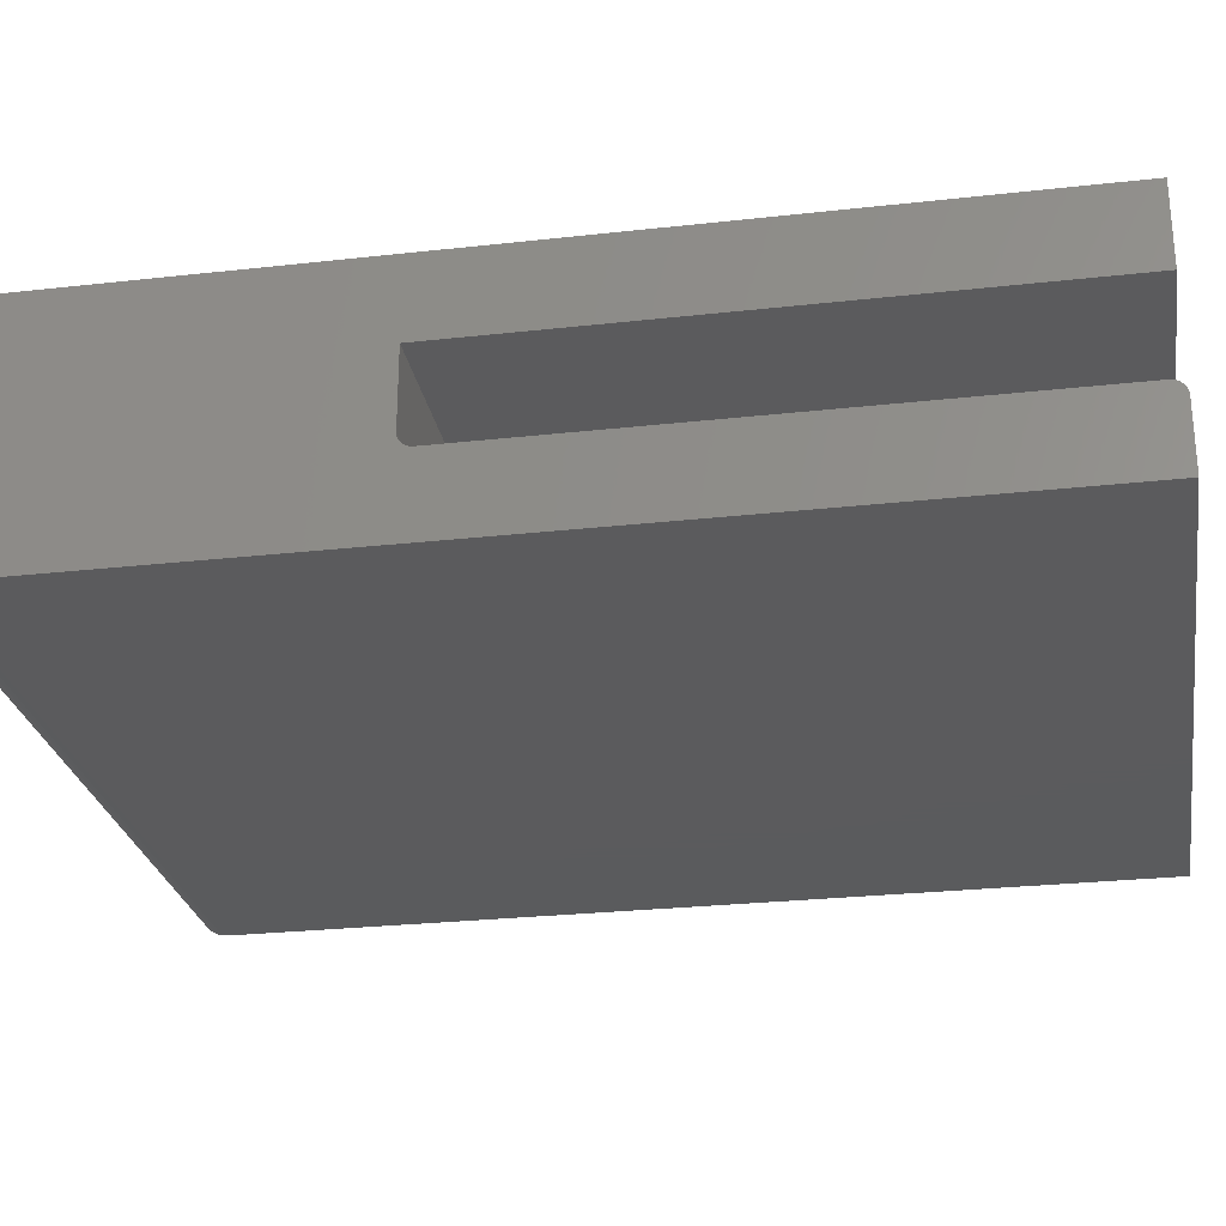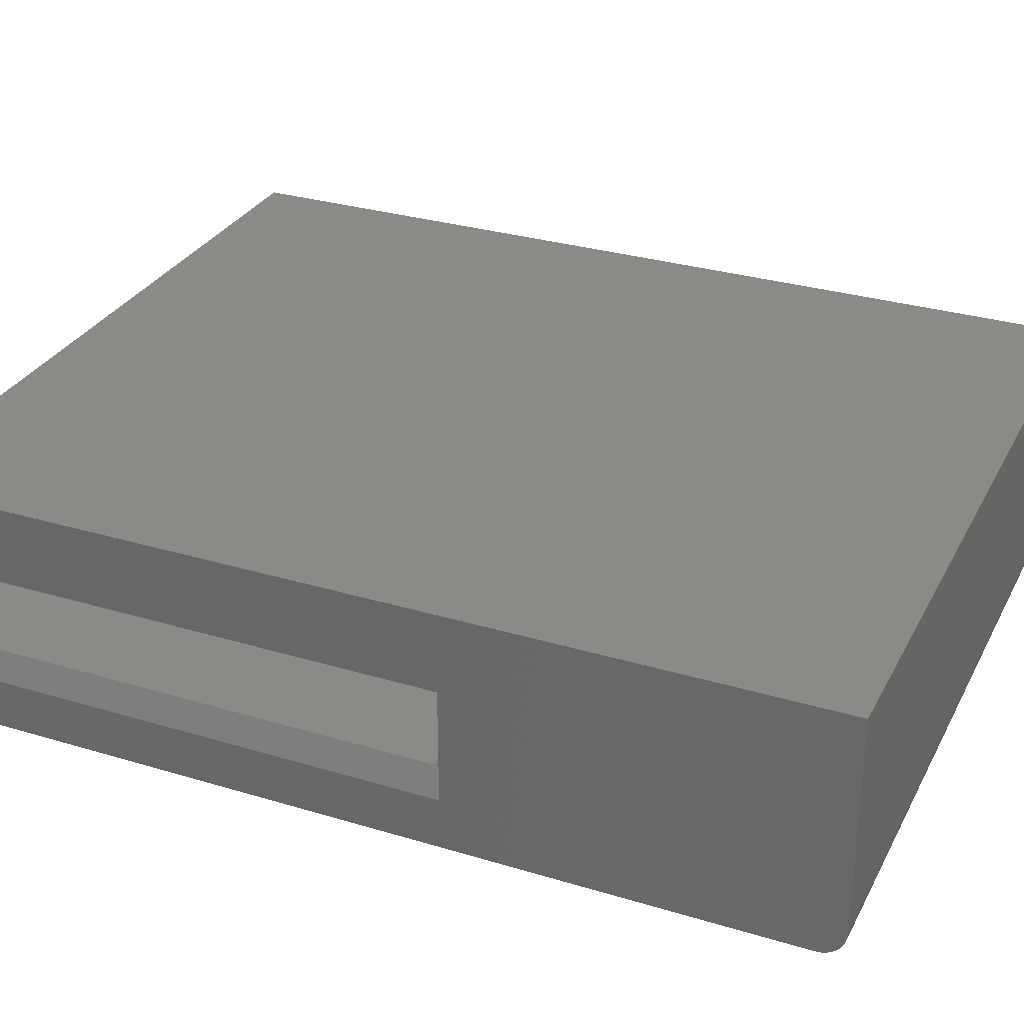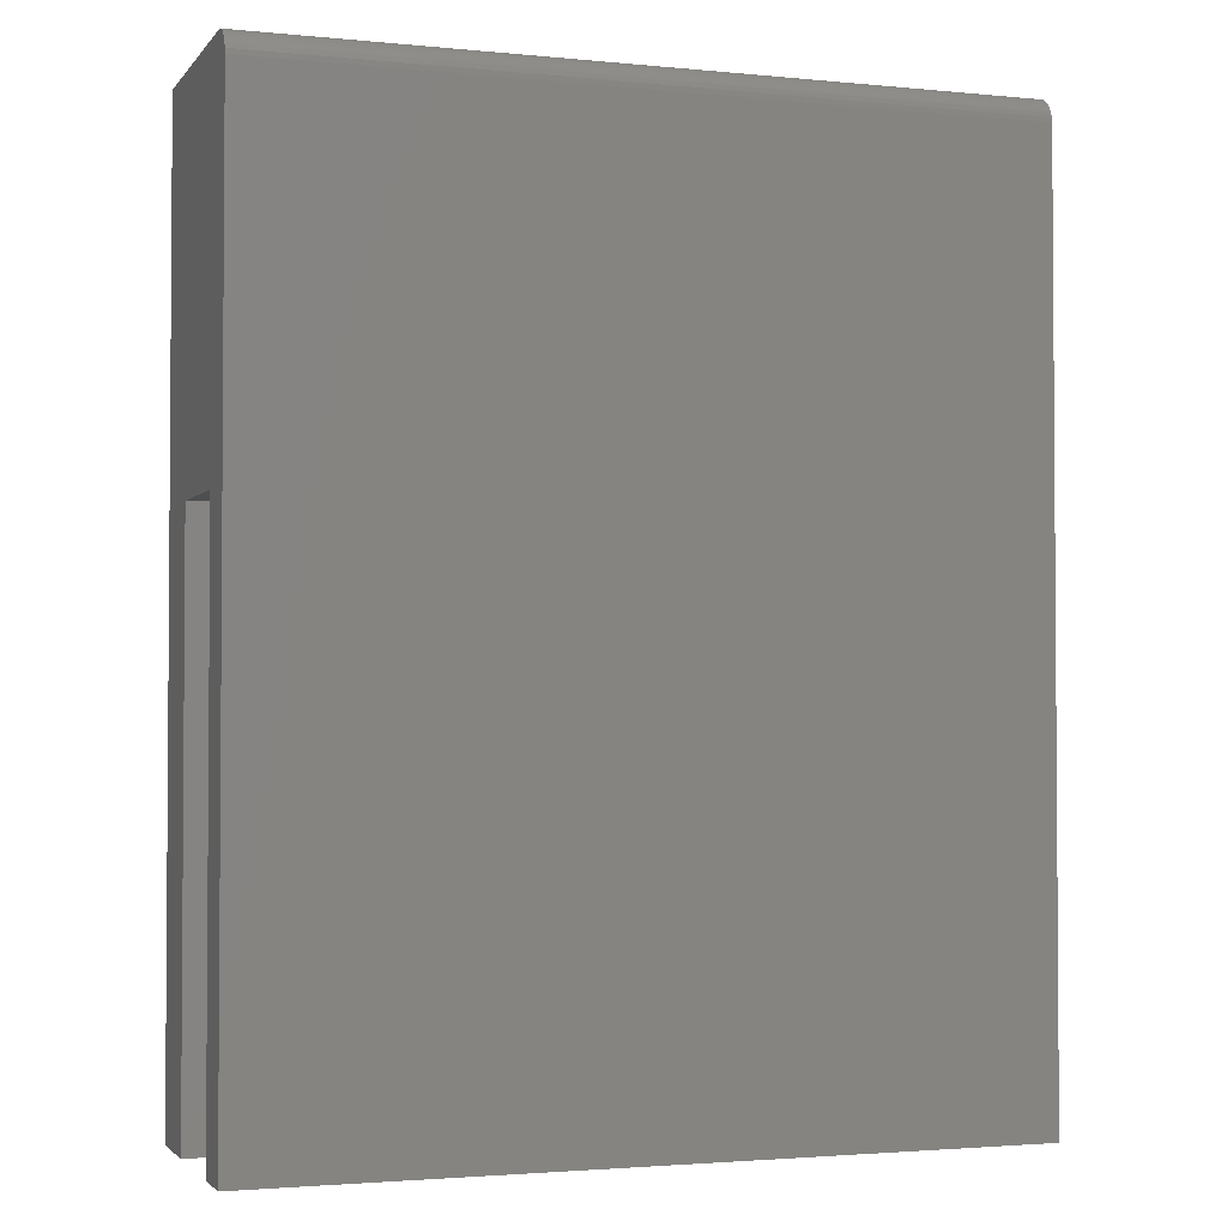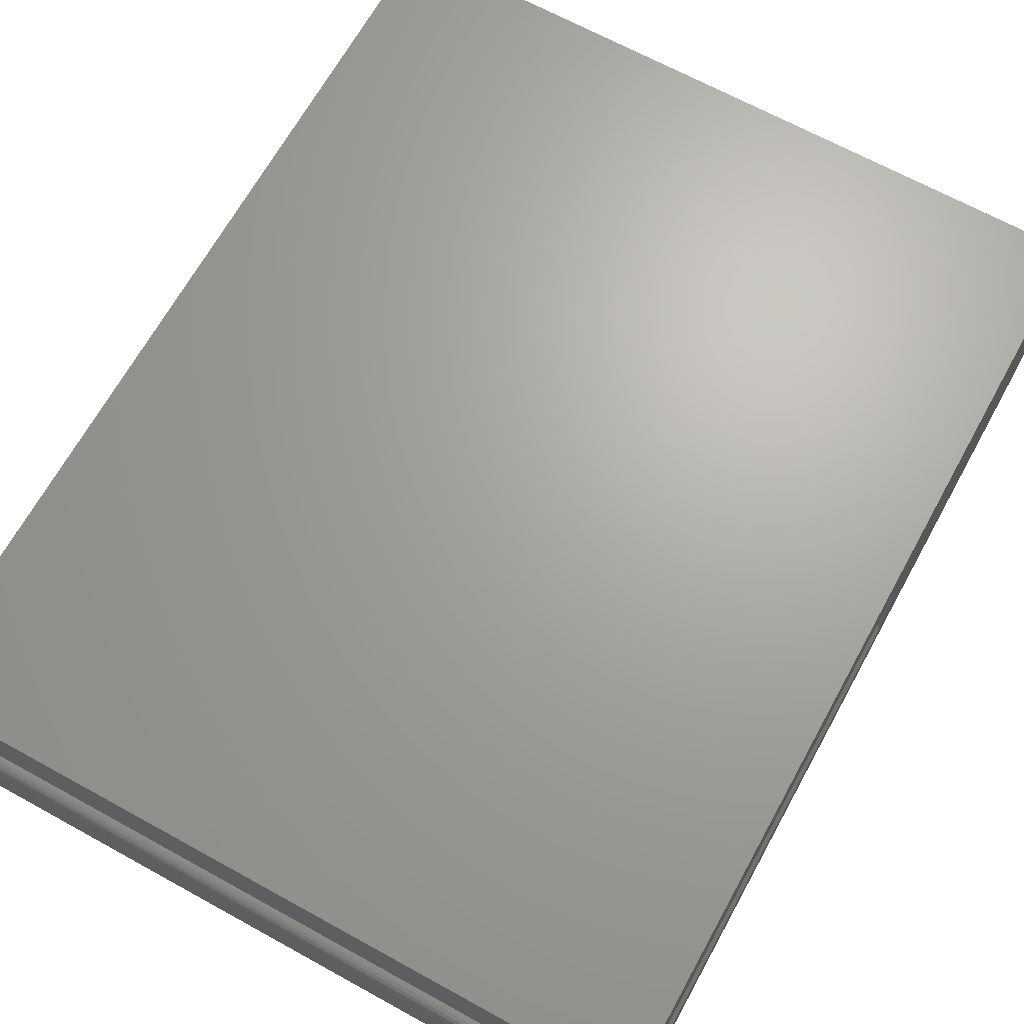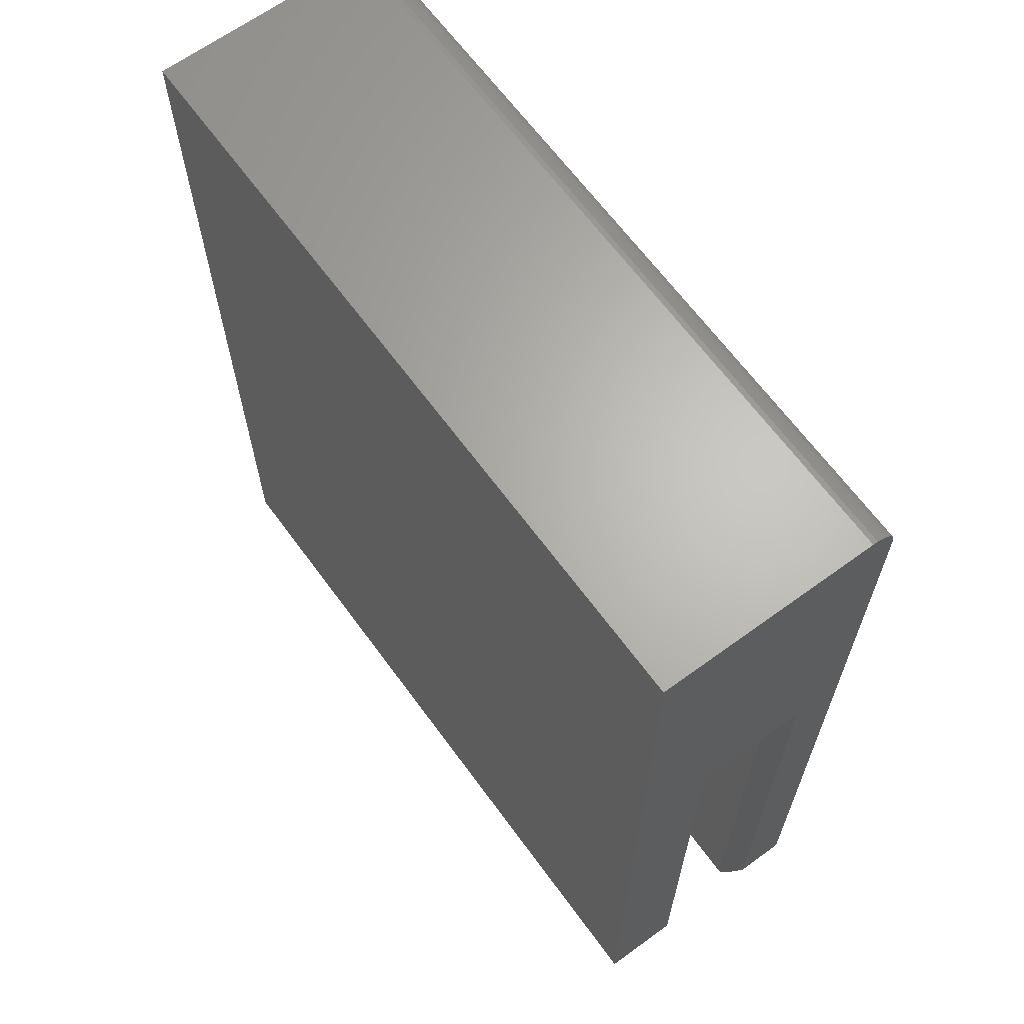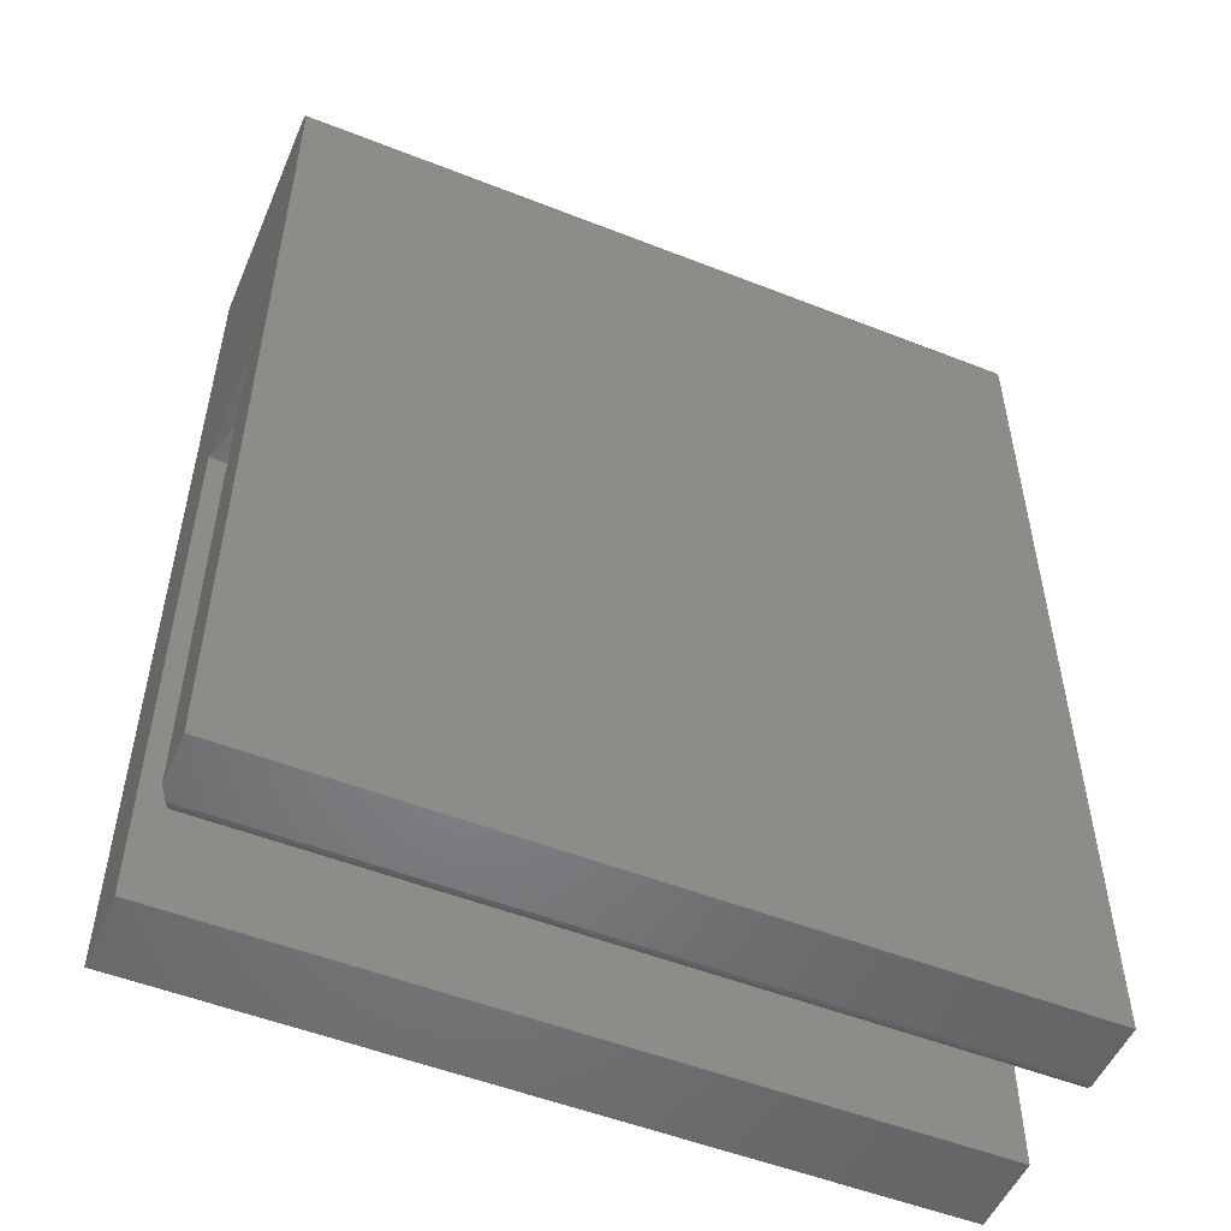
<metadata>
{"format":"stl","ext":"stl","renderer":"f3d","projection":"perspective","resolution":1024,"background":"white","views":[{"elev":-26.7,"azim":-80.1,"up":"+Z"},{"elev":30.4,"azim":113.6,"up":"+Z"},{"elev":-2.4,"azim":160.8,"up":"+Y"},{"elev":67.2,"azim":28.9,"up":"+Z"},{"elev":65.3,"azim":53.8,"up":"+Y"},{"elev":-52.3,"azim":157.0,"up":"+Y"}]}
</metadata>
<code>
# stl→obj: 124 verts, 240 faces
v -0.4375 -0.4766 0.6094
v -0.4375 0.05469 0.6094
v 0 -0.4766 0.6094
v 3.612e-33 0.05469 0.6094
v -0.2351 -0.0479 0.6099
v -0.2284 -0.04976 0.6101
v -0.2214 -0.05027 0.6103
v -0.2145 -0.04942 0.6104
v -0.2079 -0.04723 0.6106
v -0.2413 -0.04477 0.6098
v -0.2019 -0.0438 0.6107
v -0.2468 -0.04048 0.6096
v -0.1966 -0.03925 0.6109
v -0.2513 -0.03521 0.6095
v -0.1923 -0.03376 0.611
v -0.2548 -0.02915 0.6094
v -0.1892 -0.02754 0.6111
v -0.257 -0.02254 0.6094
v -0.1873 -0.02083 0.6111
v -0.1898 -0.0003564 0.611
v -0.2554 -0.001967 0.6094
v -0.1877 -0.006969 0.6111
v -0.2523 0.004253 0.6095
v -0.1933 0.005703 0.611
v -0.248 0.009744 0.6096
v -0.1978 0.01098 0.6108
v -0.2428 0.01429 0.6097
v -0.2033 0.01526 0.6107
v -0.2367 0.01773 0.6099
v -0.2095 0.01839 0.6106
v -0.2301 0.01991 0.6101
v -0.2232 0.02076 0.6102
v -0.2162 0.02025 0.6104
v -0.2573 -0.008679 0.6094
v -0.2578 -0.01562 0.6094
v -0.1868 -0.01388 0.6111
v -0.2266 0.02076 0.7508
v -0.2197 0.02025 0.751
v -0.213 0.01839 0.7511
v -0.2068 0.01526 0.7513
v -0.2013 0.01098 0.7514
v -0.1967 0.005703 0.7515
v -0.1933 -0.0003564 0.7516
v -0.1911 -0.006969 0.7517
v -0.1903 -0.01388 0.7517
v -0.2335 0.01991 0.7506
v -0.2402 0.01773 0.7505
v -0.2462 0.01429 0.7503
v -0.2515 0.009744 0.7502
v -0.2558 0.004253 0.7501
v -0.2589 -0.001967 0.75
v -0.2608 -0.008679 0.75
v -0.2613 -0.01562 0.75
v -0.2249 -0.05027 0.7509
v -0.2318 -0.04976 0.7507
v -0.2385 -0.0479 0.7505
v -0.2448 -0.04477 0.7504
v -0.2502 -0.04048 0.7502
v -0.2548 -0.03521 0.7501
v -0.2582 -0.02915 0.75
v -0.2604 -0.02254 0.75
v -0.218 -0.04942 0.751
v -0.2114 -0.04723 0.7512
v -0.2053 -0.0438 0.7513
v -0.2 -0.03925 0.7515
v -0.1958 -0.03376 0.7516
v -0.1926 -0.02754 0.7516
v -0.1908 -0.02083 0.7517
v -0.007812 -0.1562 0.6554
v -0.4375 -0.1562 0.6554
v -0.007812 -0.4688 0.6554
v -0.4375 -0.4688 0.6554
v -3.378e-18 -0.4766 0.6398
v -0.00762 -0.4712 0.655
v -0.003906 -0.4766 0.6476
v -0.007064 -0.4733 0.6539
v -0.006202 -0.4751 0.6522
v -0.005115 -0.4762 0.65
v -3.378e-18 -0.1484 0.6398
v -0.01051 -0.1488 0.6608
v -0.009423 -0.1499 0.6586
v -0.008561 -0.1517 0.6569
v -0.008005 -0.1538 0.6558
v -0.4375 0.06067 0.6106
v -0.4375 0.05774 0.6097
v -0.4375 0.07031 0.7533
v -0.4375 0.07031 0.625
v -0.4375 -0.1486 0.6617
v -0.4375 -0.1484 0.6632
v -0.4375 -0.1484 0.7072
v -0.4375 -0.4766 0.7072
v -0.4375 -0.4766 0.7533
v -0.4375 -0.4766 0.6476
v -0.4375 -0.4764 0.6491
v -0.4375 -0.476 0.6506
v -0.4375 -0.4752 0.652
v -0.4375 -0.4743 0.6531
v -0.4375 -0.4731 0.6541
v -0.4375 -0.4717 0.6548
v -0.4375 -0.4703 0.6553
v -0.4375 -0.1547 0.6556
v -0.4375 -0.1533 0.656
v -0.4375 -0.1519 0.6567
v -0.4375 -0.1507 0.6577
v -0.4375 -0.1498 0.6589
v -0.4375 -0.149 0.6603
v -0.4375 0.07001 0.622
v -0.4375 0.06912 0.619
v -0.4375 0.06768 0.6163
v -0.4375 0.06574 0.614
v -0.4375 0.06337 0.612
v -1.086e-17 -0.1484 0.7072
v -0.01172 -0.1484 0.6632
v -3.333e-20 0.05774 0.6097
v -1.32e-19 0.06067 0.6106
v -1.071e-18 0.06912 0.619
v -1.396e-18 0.07001 0.622
v -1.735e-18 0.07031 0.625
v -2.924e-19 0.06337 0.612
v -5.081e-19 0.06574 0.614
v -7.71e-19 0.06768 0.6163
v -1.598e-17 -0.4766 0.7533
v -1.086e-17 -0.4766 0.7072
v -1.598e-17 0.07031 0.7533
f 1 2 3
f 3 2 4
f 5 6 7
f 5 7 8
f 9 5 8
f 10 5 9
f 11 10 9
f 12 10 11
f 13 12 11
f 14 12 13
f 15 14 13
f 16 14 15
f 17 16 15
f 18 16 17
f 19 18 17
f 20 21 22
f 23 21 20
f 24 23 20
f 25 23 24
f 26 25 24
f 27 25 26
f 28 27 26
f 29 27 28
f 30 29 28
f 31 29 30
f 32 31 30
f 33 32 30
f 21 34 22
f 22 34 35
f 22 35 36
f 36 35 18
f 36 18 19
f 37 33 38
f 38 33 30
f 38 30 39
f 39 30 28
f 39 28 40
f 40 28 26
f 40 26 41
f 41 26 24
f 41 24 42
f 42 24 20
f 42 20 43
f 43 20 22
f 43 22 44
f 44 22 36
f 44 36 45
f 33 37 32
f 32 37 46
f 32 46 31
f 31 46 47
f 31 47 29
f 29 47 48
f 29 48 27
f 27 48 49
f 27 49 25
f 25 49 50
f 25 50 23
f 23 50 51
f 23 51 21
f 21 51 52
f 21 52 34
f 34 52 53
f 34 53 35
f 54 6 55
f 55 6 5
f 55 5 56
f 56 5 10
f 56 10 57
f 57 10 12
f 57 12 58
f 58 12 14
f 58 14 59
f 59 14 16
f 59 16 60
f 60 16 18
f 60 18 61
f 61 18 35
f 61 35 53
f 6 54 7
f 7 54 62
f 7 62 8
f 8 62 63
f 8 63 9
f 9 63 64
f 9 64 11
f 11 64 65
f 11 65 13
f 13 65 66
f 13 66 15
f 15 66 67
f 15 67 17
f 17 67 68
f 17 68 19
f 19 68 45
f 19 45 36
f 54 55 56
f 62 54 56
f 62 56 63
f 63 56 57
f 63 57 64
f 64 57 58
f 64 58 65
f 65 58 59
f 65 59 66
f 66 59 60
f 66 60 67
f 67 60 61
f 67 61 68
f 44 51 43
f 43 51 50
f 43 50 42
f 42 50 49
f 42 49 41
f 41 49 48
f 41 48 40
f 40 48 47
f 40 47 39
f 39 47 46
f 39 46 37
f 39 37 38
f 68 61 45
f 45 61 53
f 45 53 44
f 44 53 52
f 44 52 51
f 69 70 71
f 71 70 72
f 73 74 75
f 73 71 74
f 75 74 76
f 75 76 77
f 75 77 78
f 79 80 81
f 79 81 82
f 79 82 83
f 79 83 69
f 79 69 71
f 79 71 73
f 84 85 2
f 86 87 88
f 86 88 89
f 86 89 90
f 86 90 91
f 86 91 92
f 87 93 94
f 87 94 95
f 87 95 96
f 87 96 97
f 87 97 98
f 87 98 99
f 87 99 100
f 87 100 72
f 87 72 70
f 87 70 101
f 87 101 102
f 87 102 103
f 87 103 104
f 87 104 105
f 87 105 106
f 87 106 88
f 93 87 107
f 93 107 108
f 93 108 1
f 1 108 109
f 1 109 110
f 1 110 111
f 1 111 84
f 1 84 2
f 73 75 3
f 3 75 93
f 3 93 1
f 93 78 94
f 93 75 78
f 71 100 74
f 71 72 100
f 76 98 97
f 76 97 77
f 77 97 96
f 77 96 95
f 77 95 78
f 78 95 94
f 98 76 99
f 99 76 74
f 99 74 100
f 112 90 89
f 112 89 113
f 112 113 80
f 112 80 79
f 4 114 115
f 73 3 116
f 73 116 117
f 73 117 118
f 73 118 79
f 3 4 115
f 3 115 119
f 3 119 120
f 3 120 121
f 3 121 116
f 122 123 124
f 124 123 112
f 124 112 118
f 118 112 79
f 83 101 69
f 101 70 69
f 88 80 89
f 80 113 89
f 104 103 82
f 81 104 82
f 105 104 81
f 106 105 81
f 80 106 81
f 88 106 80
f 101 83 102
f 102 83 82
f 102 82 103
f 118 87 124
f 124 87 86
f 4 2 114
f 114 2 85
f 114 85 115
f 115 85 84
f 115 84 119
f 119 84 111
f 119 111 120
f 120 111 110
f 120 110 121
f 121 110 109
f 121 109 116
f 116 109 108
f 116 108 117
f 117 108 107
f 117 107 118
f 118 107 87
f 123 91 112
f 112 91 90
f 122 92 123
f 123 92 91
f 86 92 124
f 124 92 122

</code>
